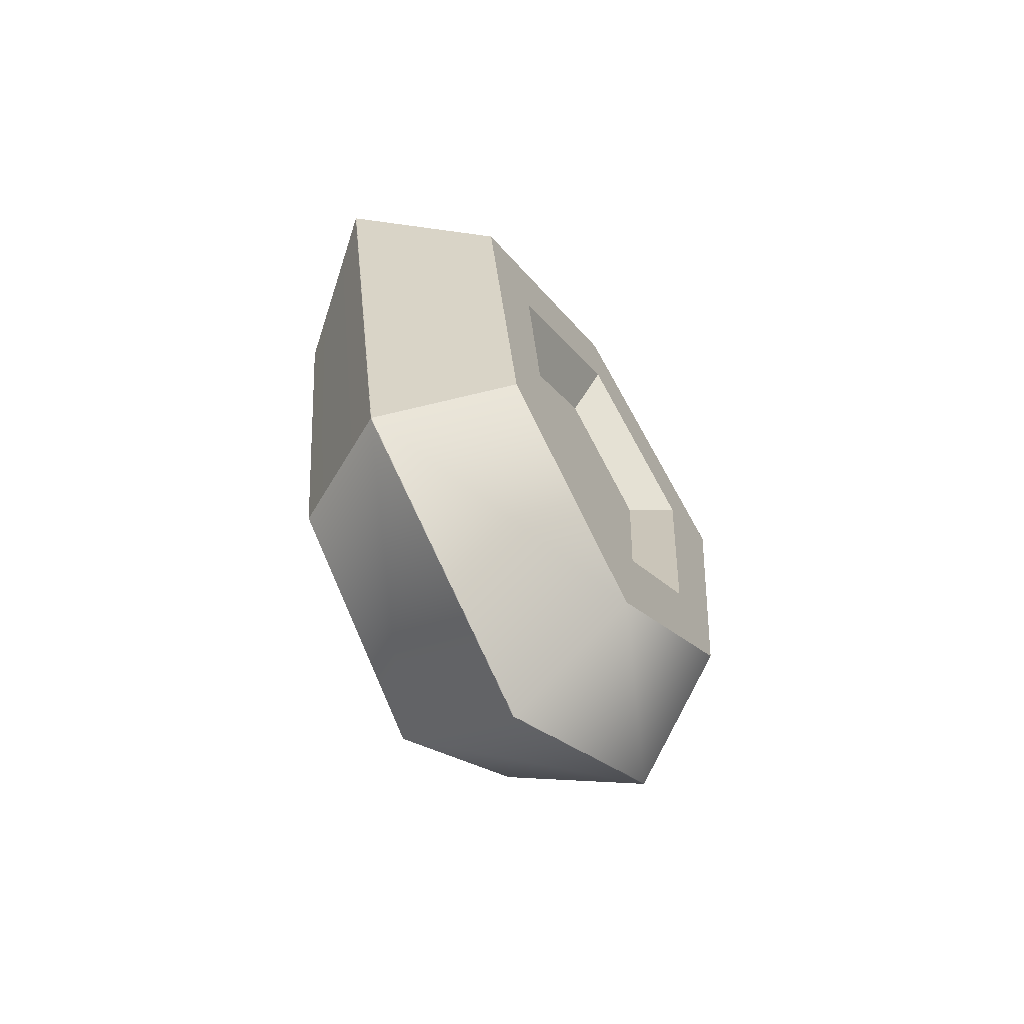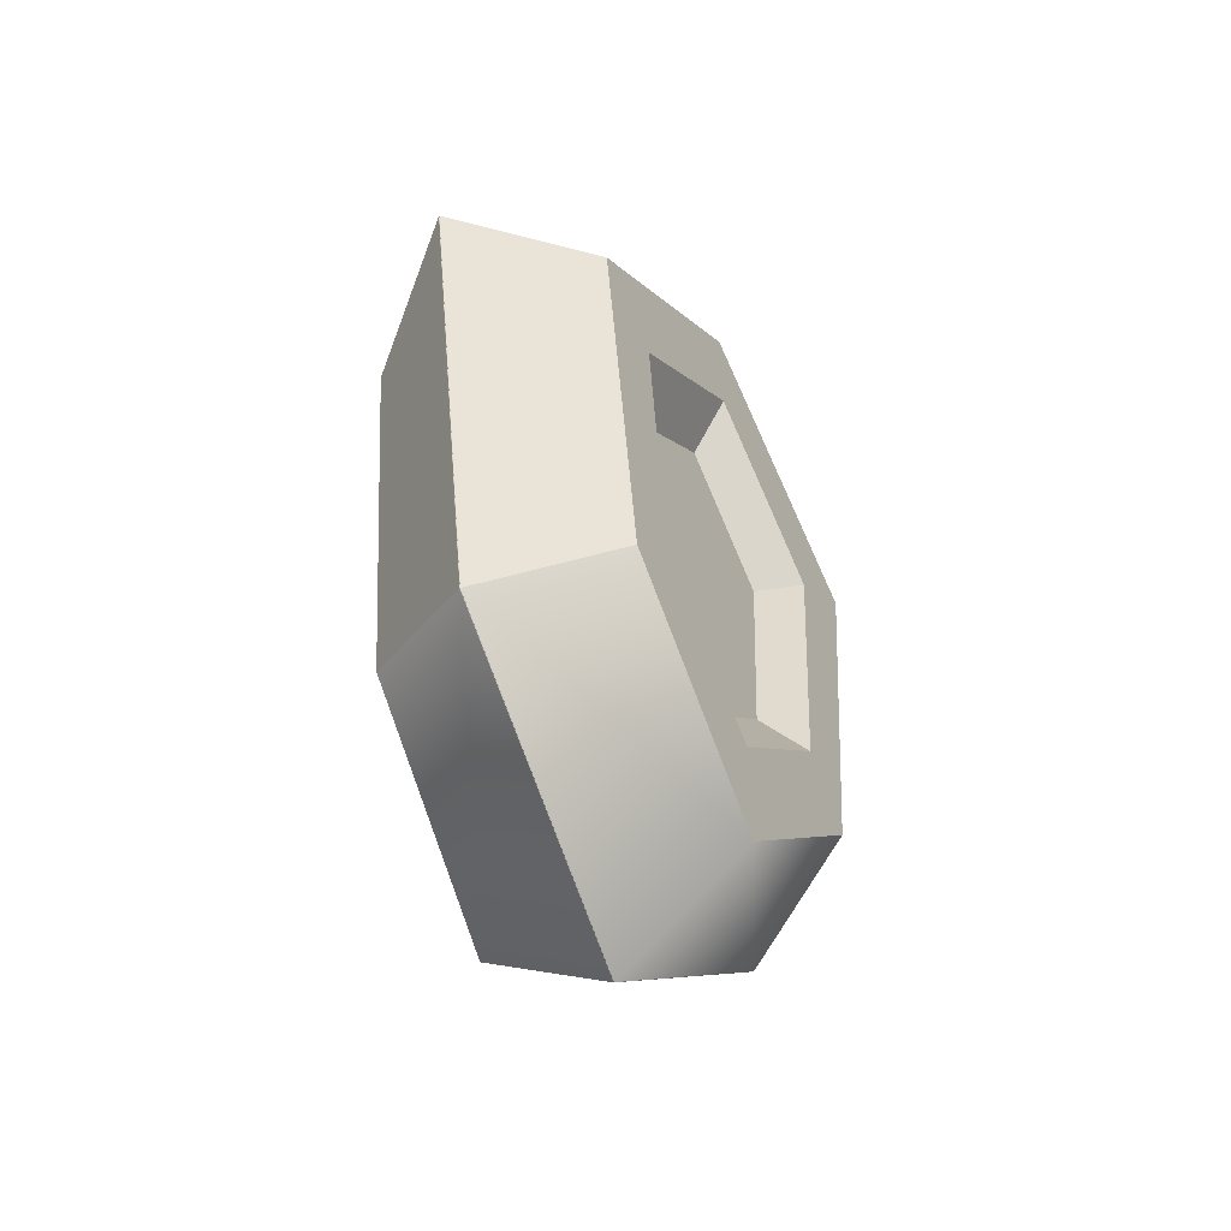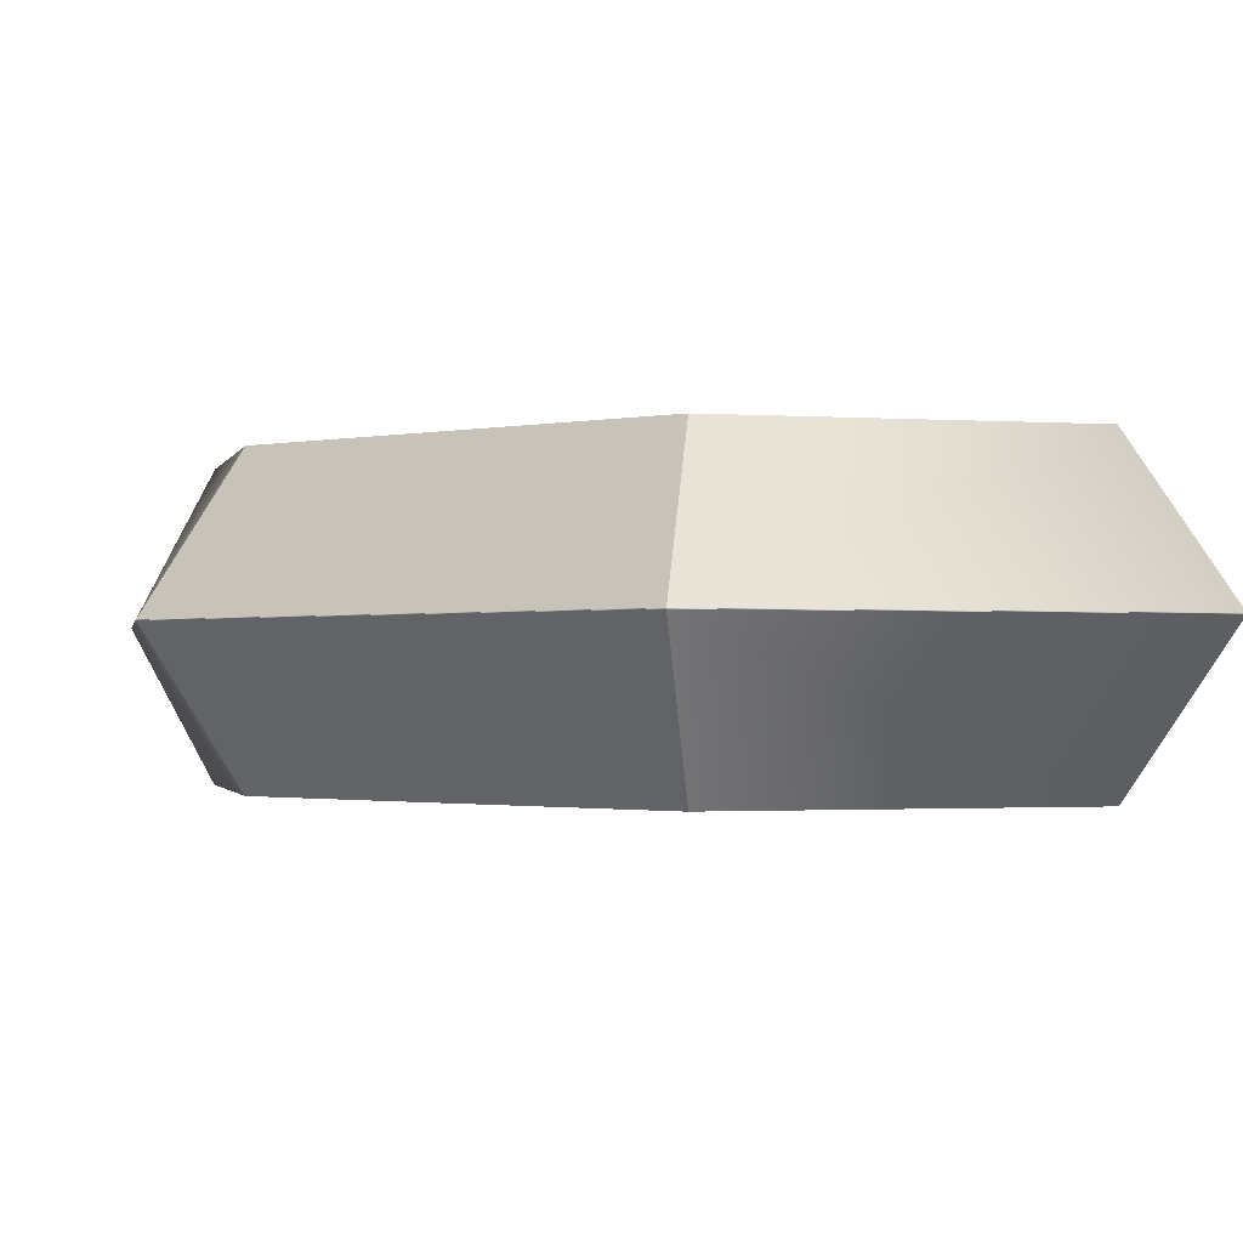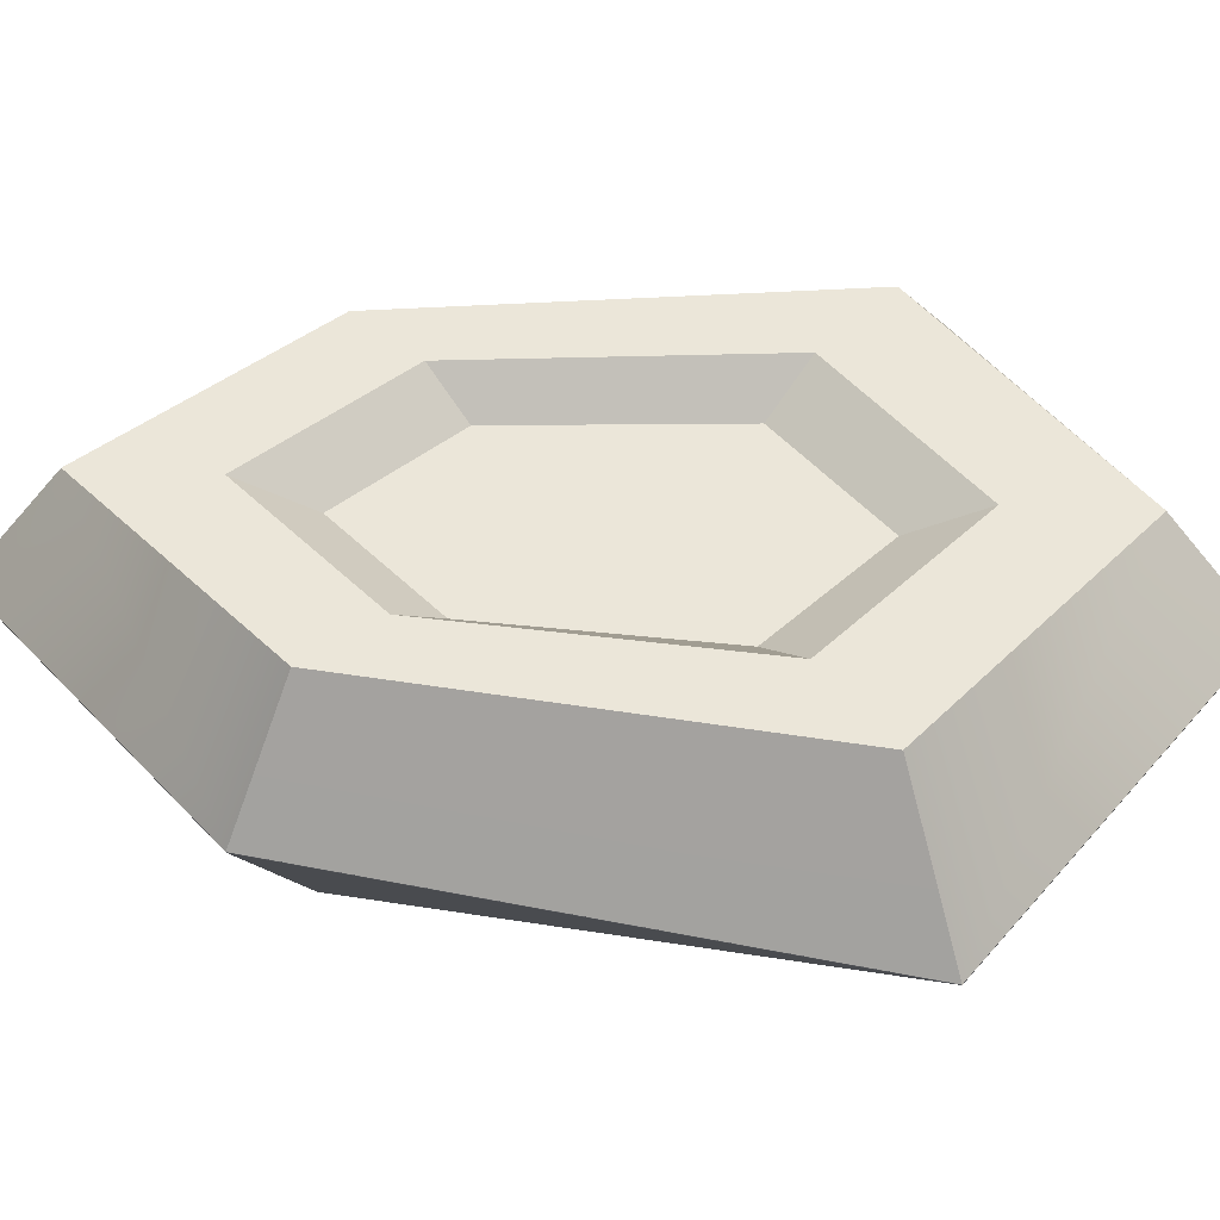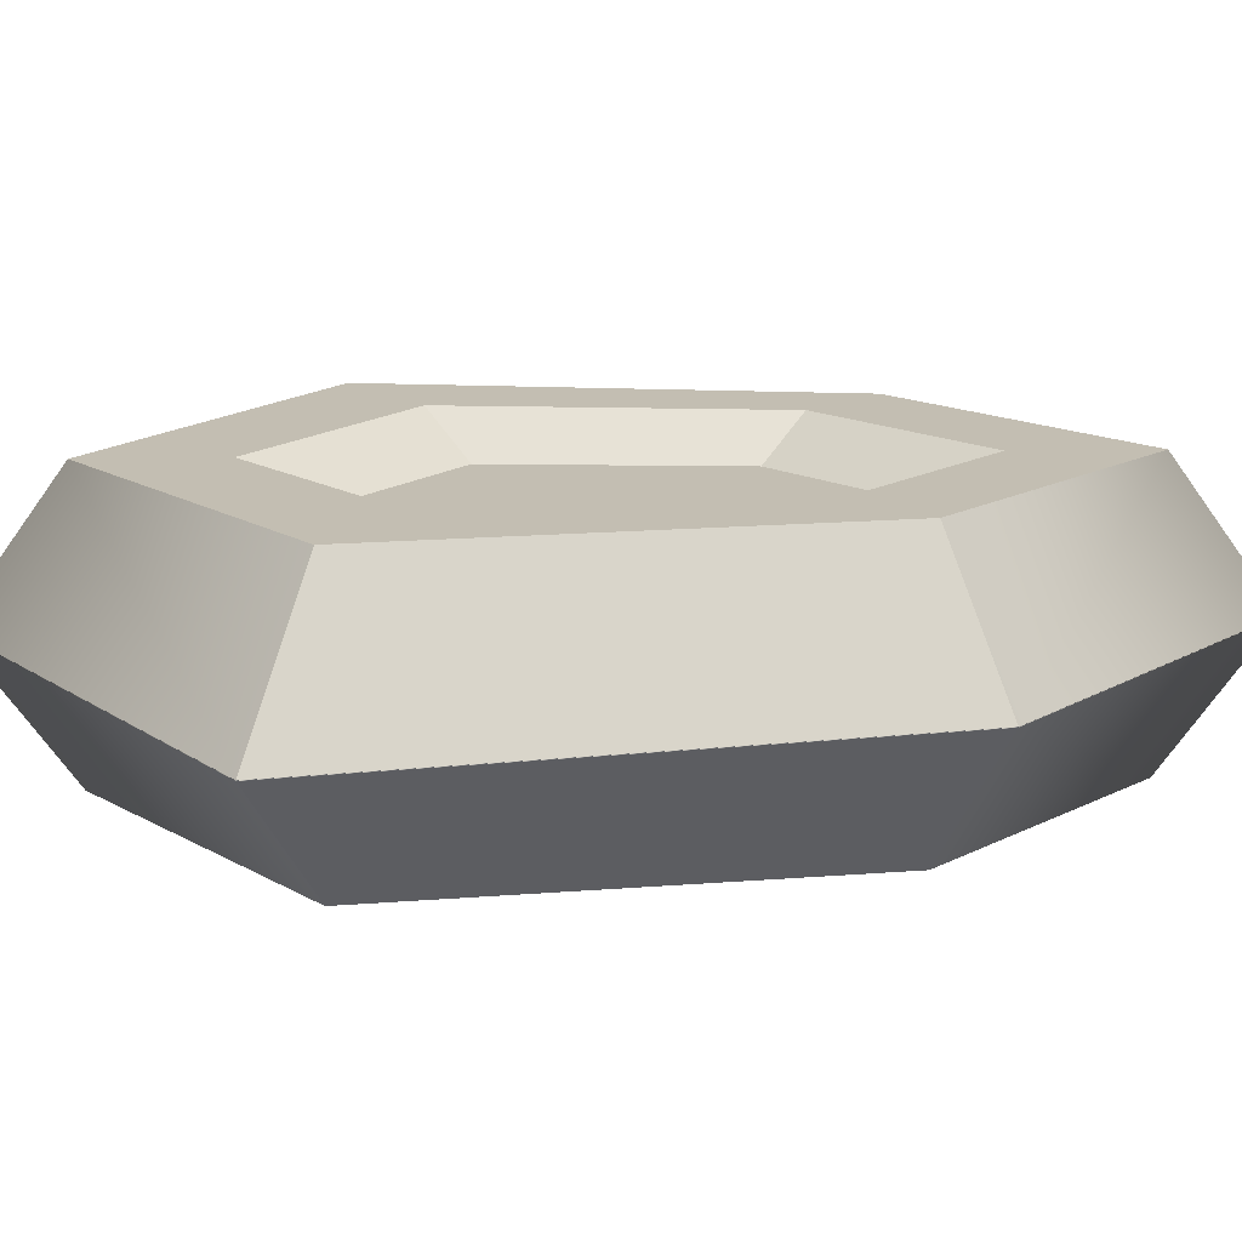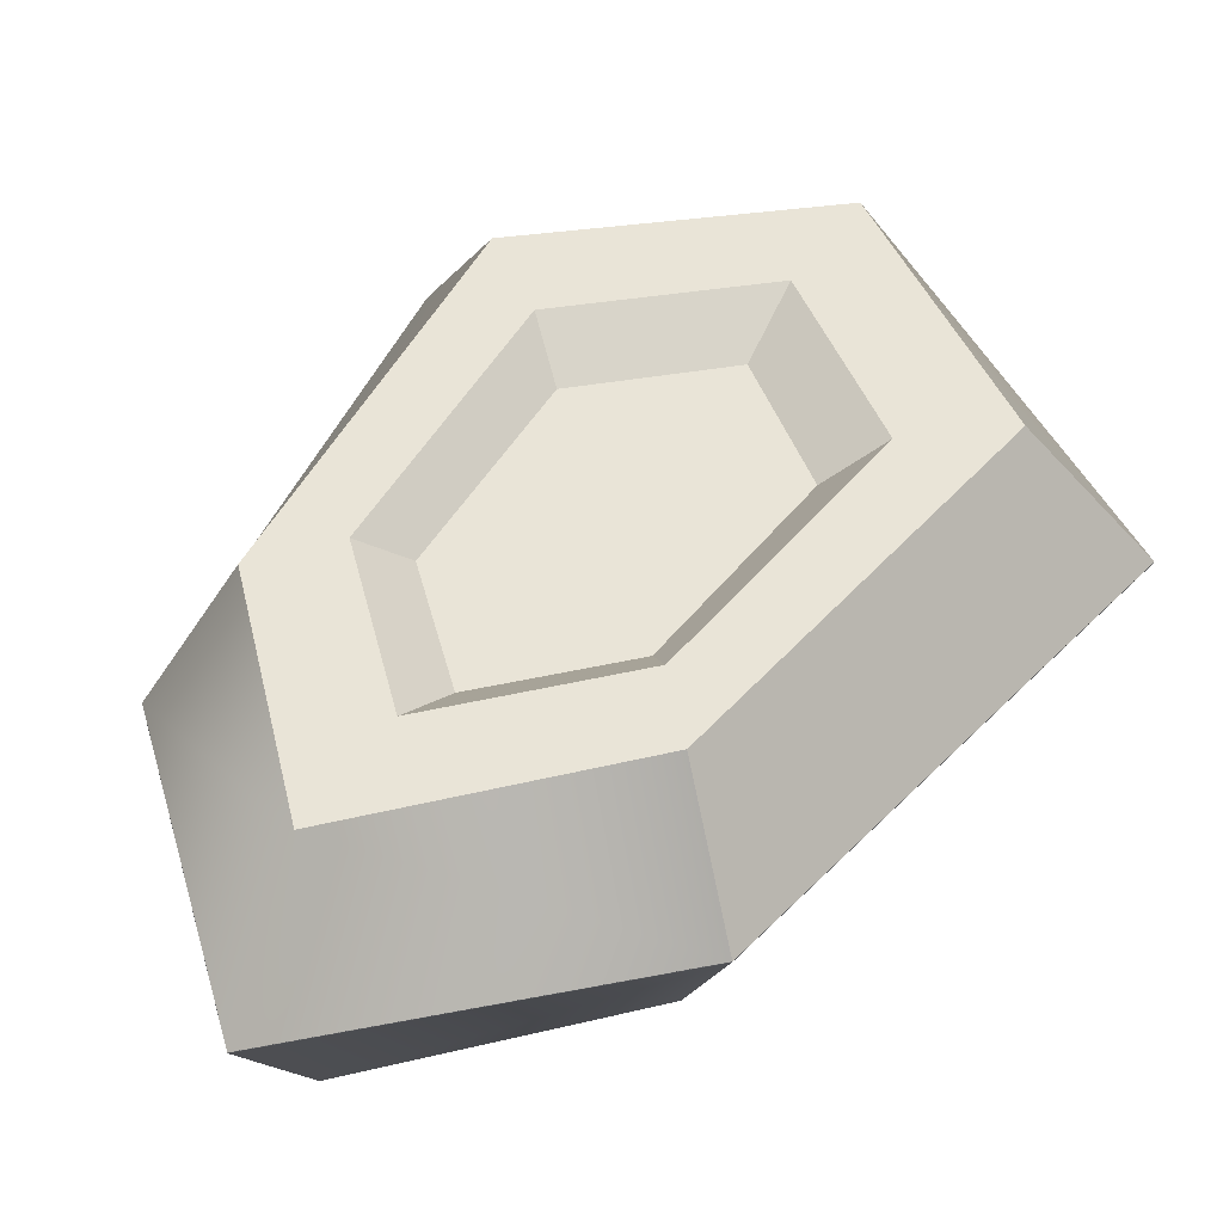
<metadata>
{"format":"obj","ext":"obj","renderer":"f3d","projection":"perspective","resolution":1024,"background":"white","views":[{"elev":-68.1,"azim":124.2,"up":"+Y"},{"elev":-54.4,"azim":-59.4,"up":"+Y"},{"elev":-1.1,"azim":124.2,"up":"+Z"},{"elev":47.8,"azim":93.1,"up":"+Z"},{"elev":17.5,"azim":-92.0,"up":"+Z"},{"elev":42.8,"azim":30.3,"up":"+Z"}]}
</metadata>
<code>
o Joya_19_Mesh.043
v 0.1448 0.005 -0.1031
v 0.1558 0.005 -0.1031
v 0.146 -0.005 -0.1031
v 0.1546 -0.005 -0.1031
v 0.1503 0.009556 -0.1031
v 0.1503 -0.009556 -0.1031
v 0.1424 0.006145 -0.1
v 0.1502 0.01174 -0.1
v 0.1582 0.006145 -0.1
v 0.1561 -0.006145 -0.1
v 0.1502 -0.01174 -0.1
v 0.1444 -0.006145 -0.1
v 0.1503 -0.006687 -0.1031
v 0.1534 -0.003499 -0.1031
v 0.1472 -0.003499 -0.1031
v 0.1466 0.003499 -0.1031
v 0.1503 0.006687 -0.1031
v 0.154 0.003499 -0.1031
v 0.1503 -0.005034 -0.1022
v 0.1526 -0.002634 -0.1022
v 0.1479 -0.002634 -0.1022
v 0.1476 0.002634 -0.1022
v 0.1503 0.005034 -0.1022
v 0.153 0.002634 -0.1022
v 0.1424 0.006141 -0.1
v 0.1582 0.006141 -0.1
v 0.1502 0.01174 -0.1
v 0.1561 -0.006141 -0.1
v 0.1502 -0.01174 -0.1
v 0.1444 -0.006141 -0.1
v 0.1448 0.005 -0.09695
v 0.1558 0.005 -0.09695
v 0.146 -0.005 -0.09695
v 0.1546 -0.005 -0.09695
v 0.1503 0.009556 -0.09695
v 0.1503 -0.009556 -0.09695
v 0.1424 0.006145 -0.09999
v 0.1502 0.01174 -0.09999
v 0.1582 0.006145 -0.09999
v 0.1561 -0.006145 -0.09999
v 0.1502 -0.01174 -0.09999
v 0.1444 -0.006145 -0.09999
v 0.1503 -0.006687 -0.09695
v 0.1534 -0.003499 -0.09695
v 0.1472 -0.003499 -0.09695
v 0.1466 0.003499 -0.09695
v 0.1503 0.006687 -0.09695
v 0.154 0.003499 -0.09695
v 0.1503 -0.005034 -0.09781
v 0.1526 -0.002634 -0.09781
v 0.1479 -0.002634 -0.09781
v 0.1476 0.002634 -0.09781
v 0.1503 0.005034 -0.09781
v 0.153 0.002634 -0.09781
f 7 8 5 1
f 19 21 20
f 24 20 21 22
f 22 23 24
f 12 3 6 11
f 4 2 9 10
f 1 3 12 7
f 5 8 9 2
f 10 11 6 4
f 7 25 27 8
f 9 8 27 26
f 10 9 26 28
f 12 11 29 30
f 7 12 30 25
f 4 6 13 14
f 13 6 3 15
f 15 3 1 16
f 1 5 17 16
f 17 5 2 18
f 18 2 4 14
f 14 13 19 20
f 19 13 15 21
f 21 15 16 22
f 16 17 23 22
f 23 17 18 24
f 24 18 14 20
f 28 29 11 10
f 37 31 35 38
f 49 50 51
f 54 52 51 50
f 52 54 53
f 42 41 36 33
f 34 40 39 32
f 31 37 42 33
f 35 32 39 38
f 40 34 36 41
f 37 38 27 25
f 39 26 27 38
f 40 28 26 39
f 42 30 29 41
f 37 25 30 42
f 34 44 43 36
f 43 45 33 36
f 45 46 31 33
f 31 46 47 35
f 47 48 32 35
f 48 44 34 32
f 44 50 49 43
f 49 51 45 43
f 51 52 46 45
f 46 52 53 47
f 53 54 48 47
f 54 50 44 48
f 28 40 41 29

</code>
